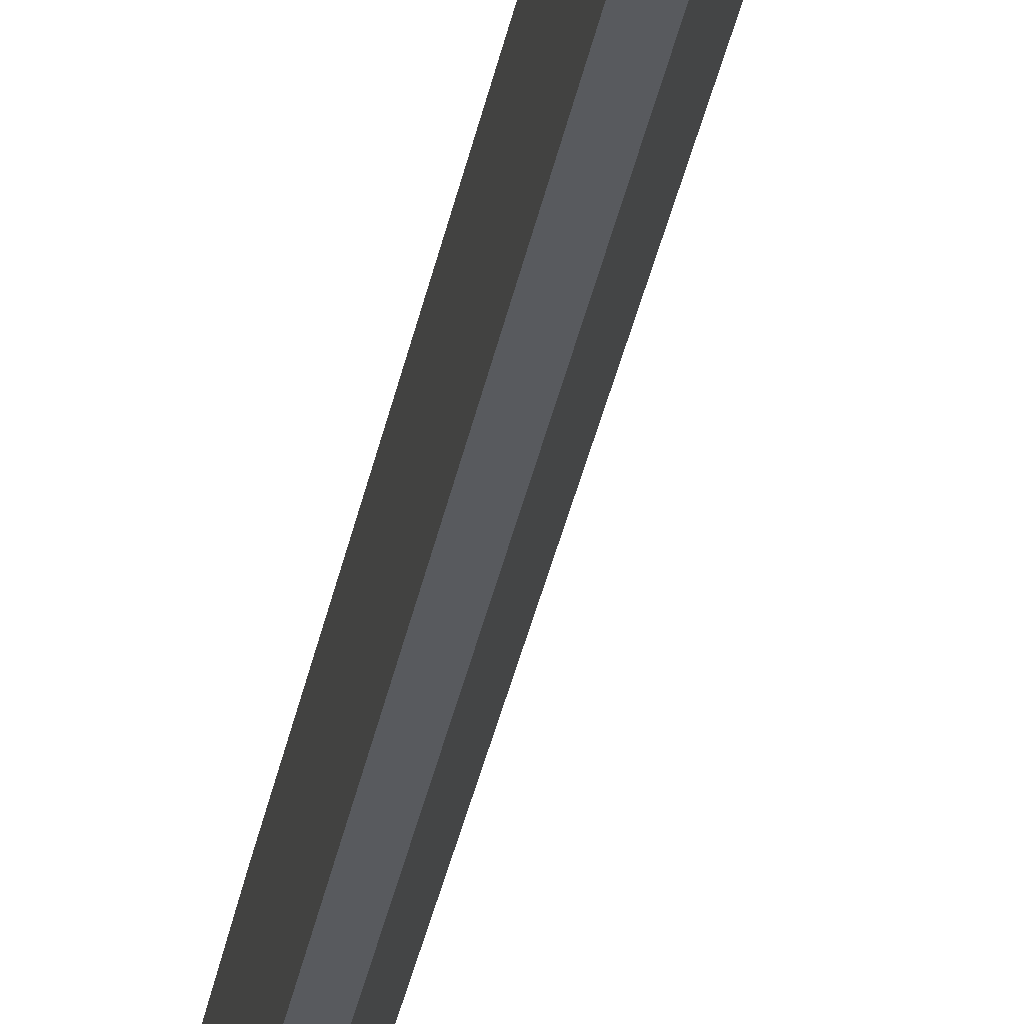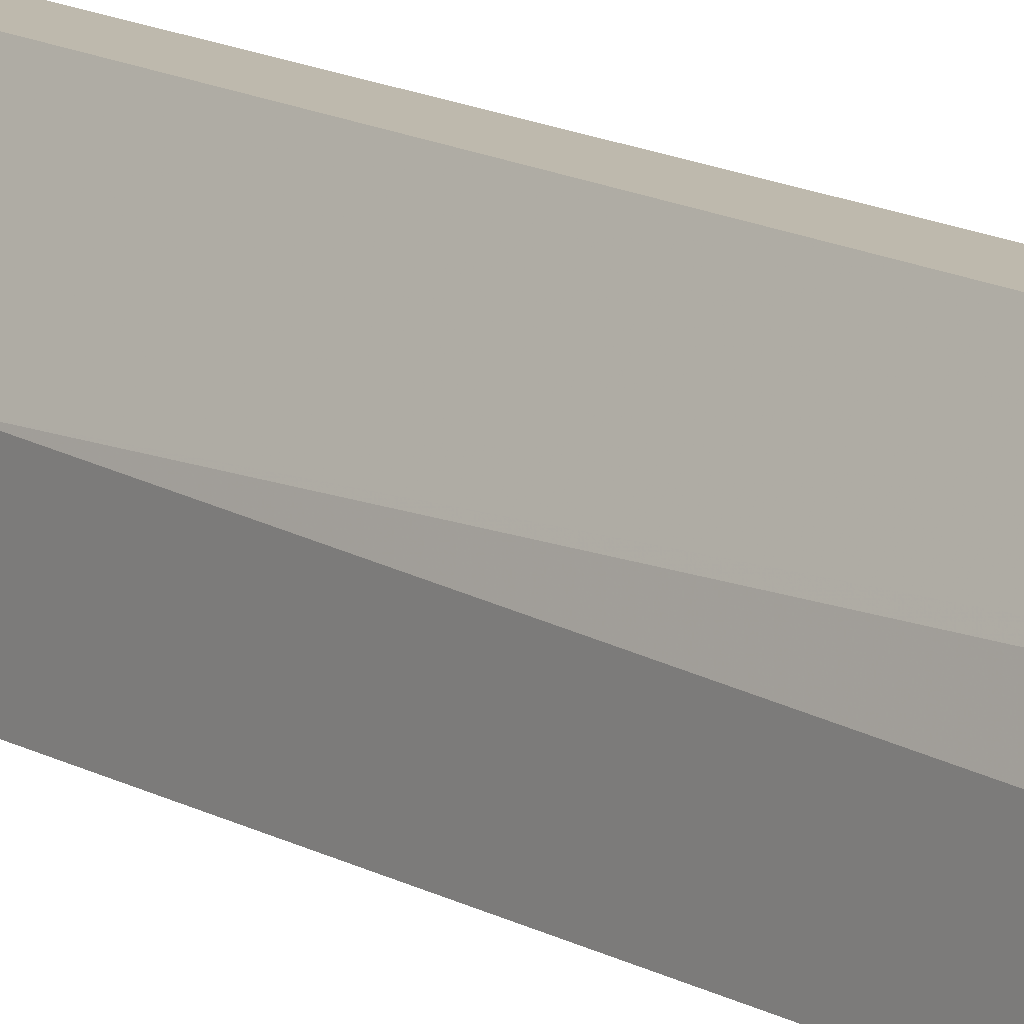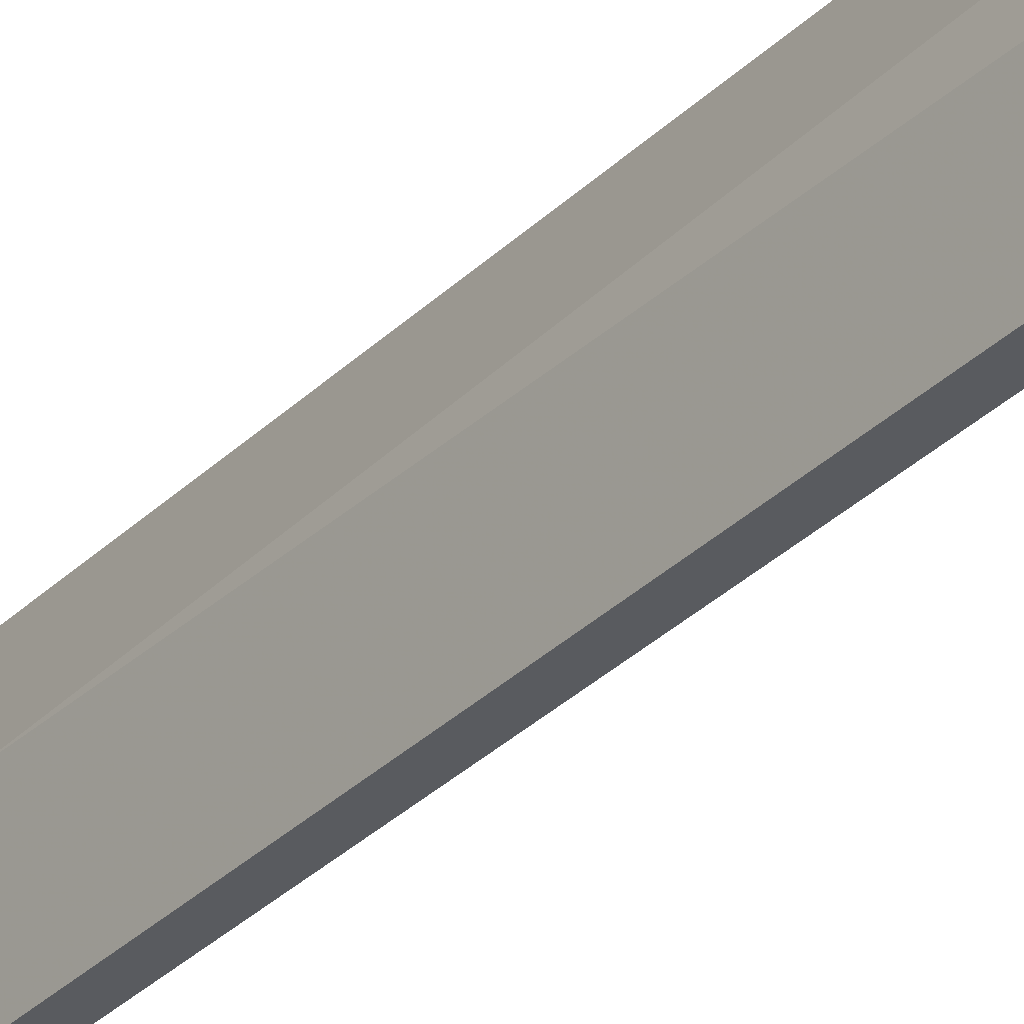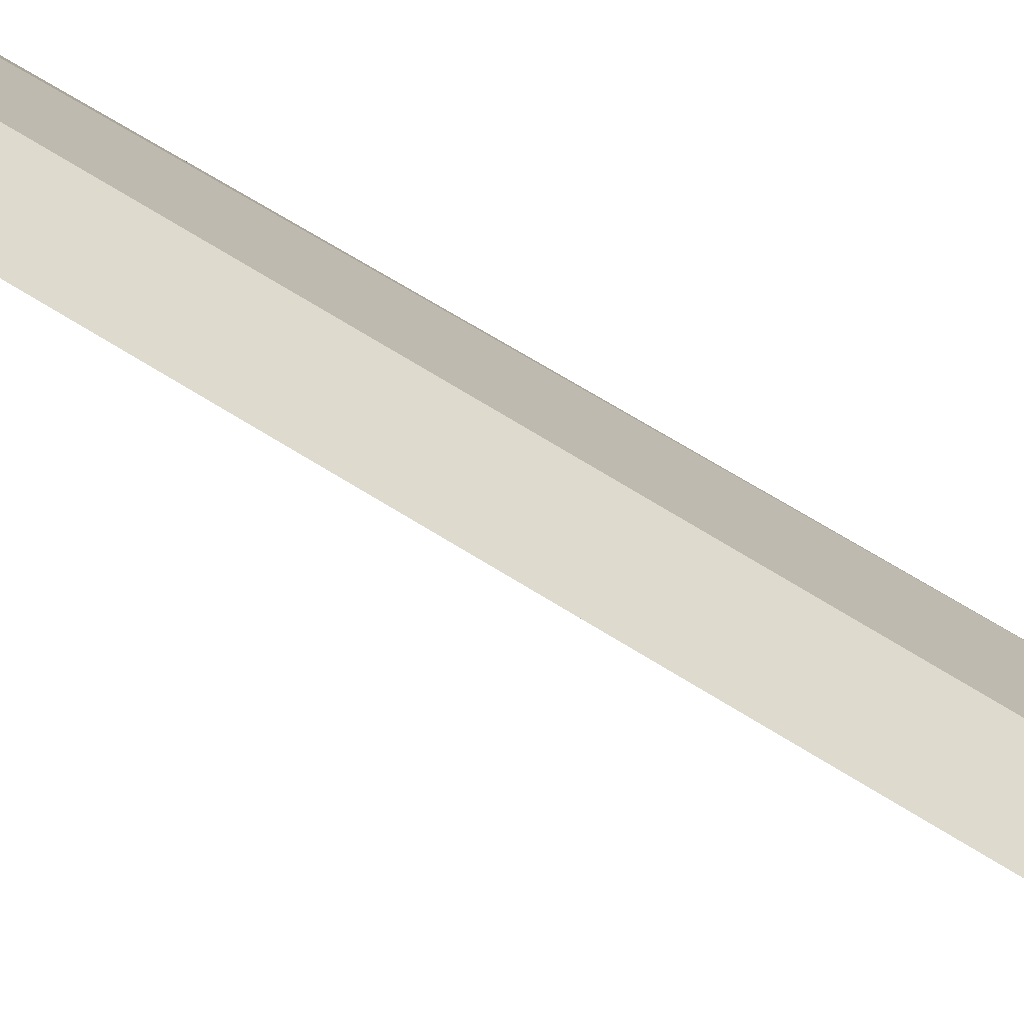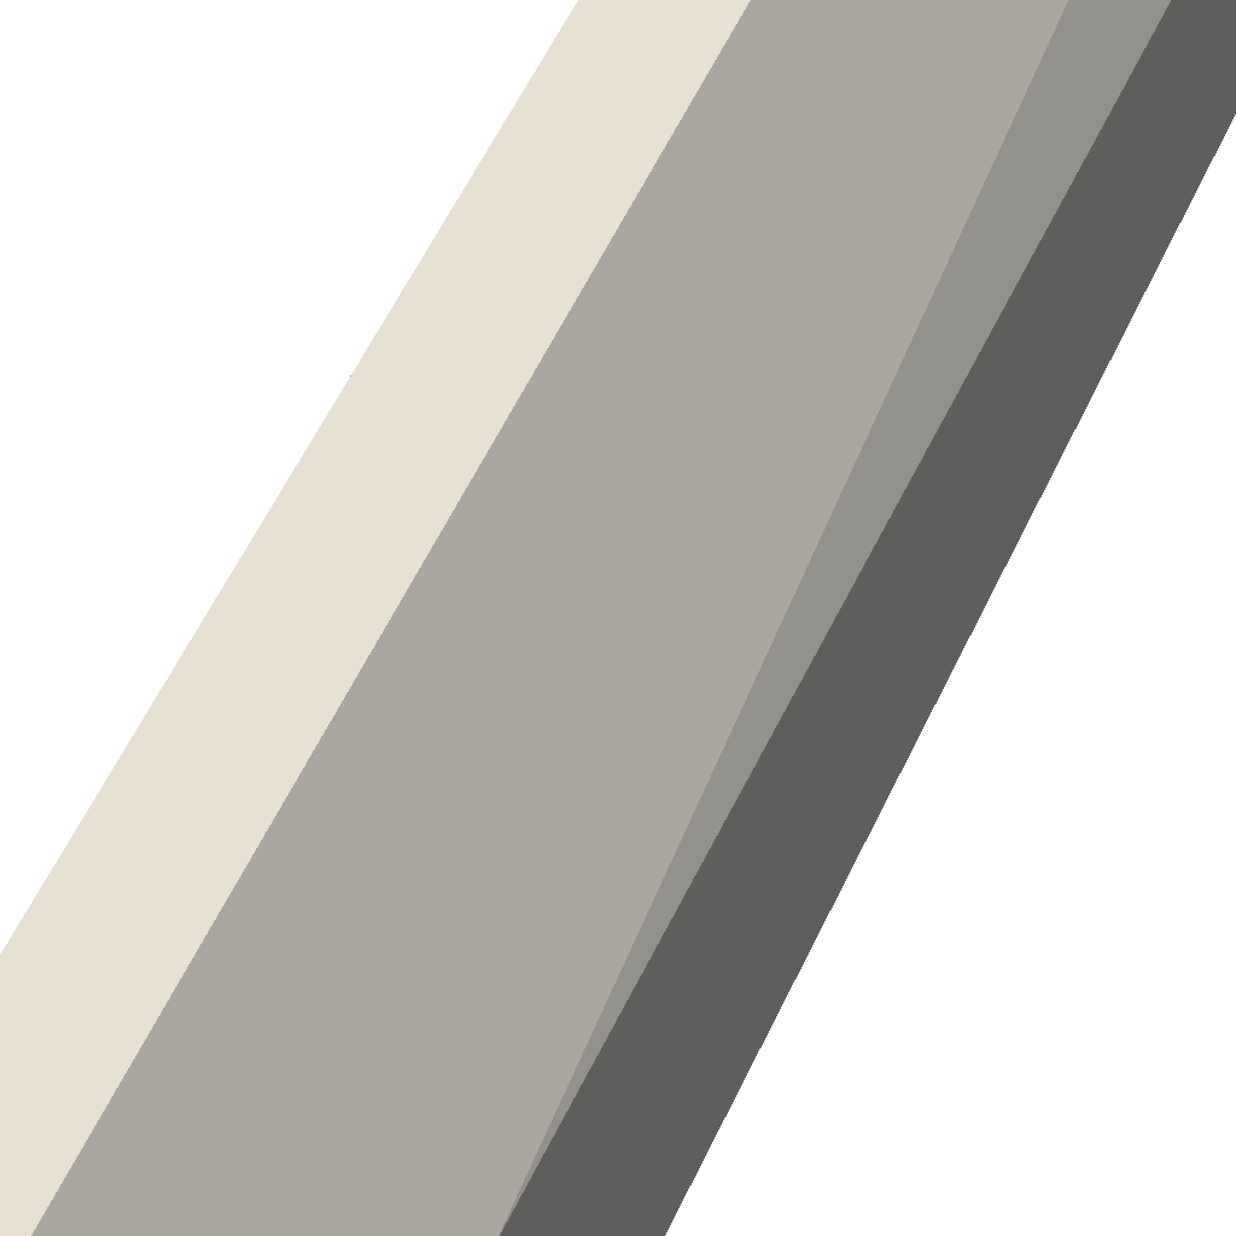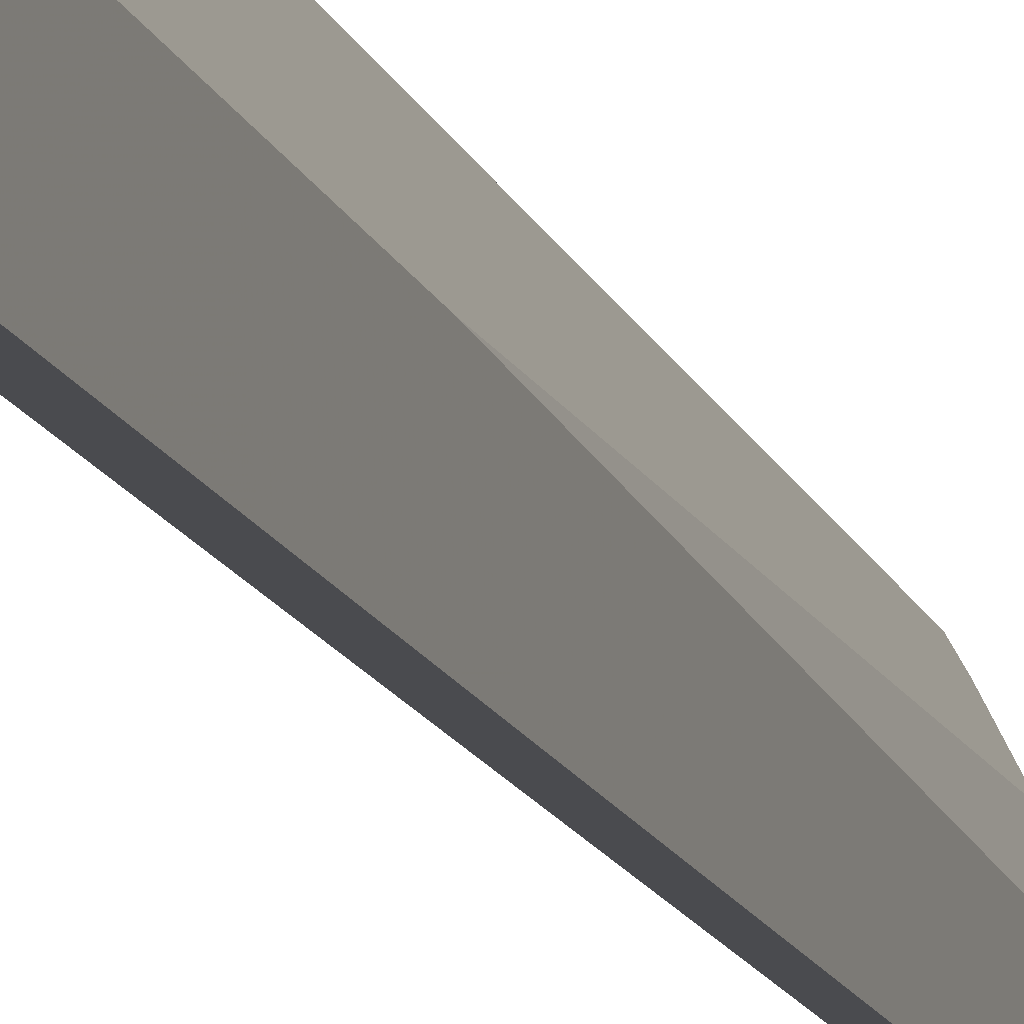
<metadata>
{"format":"obj","ext":"obj","renderer":"f3d","projection":"perspective","resolution":1024,"background":"white","views":[{"elev":-31.0,"azim":170.4,"up":"+Y"},{"elev":15.3,"azim":138.8,"up":"+Y"},{"elev":-32.0,"azim":143.4,"up":"+Y"},{"elev":71.2,"azim":-58.3,"up":"+Y"},{"elev":38.7,"azim":19.1,"up":"+Y"},{"elev":-14.3,"azim":15.8,"up":"+Y"}]}
</metadata>
<code>
v 0.3549 -6.011e-05 0.3152
v 0.3745 1.948e-05 0.3152
v 0.3548 1.948e-05 0.3152
v 0.3548 -6.011e-05 0.2957
v 0.3745 -6.011e-05 0.2957
v 0.3745 0.07897 0.3152
v 0.2828 0.2032 0.3152
v 0.3548 -6.011e-05 -0.8871
v 0.3745 -6.011e-05 -0.8871
v 0.3745 0.09858 0.2957
v 0.3745 0.09864 0.3152
v 0.3222 0.2032 0.3152
v 0.2828 0.2032 -0.8871
v 0.2849 0.2032 -0.8974
v 0.3417 0.05258 -0.9002
v 0.3614 -6.011e-05 -0.9002
v 0.3679 -6.011e-05 -0.9002
v 0.368 1.948e-05 -0.9002
v 0.3745 0.07887 -0.8871
v 0.3745 0.09858 -0.07886
v 0.3222 0.2032 -0.8871
v 0.2872 0.2032 -0.9018
v 0.3548 0.05915 -0.9067
v 0.368 0.07887 -0.9002
v 0.3696 0.08871 -0.8969
v 0.3499 0.1478 -0.8969
v 0.3548 0.138 -0.8871
v 0.3483 0.1511 -0.8871
v 0.3302 0.1873 -0.8969
v 0.3151 0.2032 -0.9013
v 0.2957 0.2032 -0.9037
v 0.3154 0.1774 -0.9067
v 0.3548 0.07887 -0.9067
v 0.3483 0.138 -0.9002
v 0.3376 0.1577 -0.9018
v 0.3179 0.1971 -0.9018
v 0.3111 0.2032 -0.9033
v 0.3351 0.138 -0.9067
f 21 29 30
f 21 26 29
f 21 28 26
f 20 28 21
f 20 27 28
f 19 27 20
f 19 26 27
f 19 25 26
f 35 37 36
f 18 33 24
f 18 23 33
f 17 23 18
f 16 23 17
f 16 22 23
f 15 22 16
f 19 24 25
f 22 31 32
f 14 22 15
f 23 32 38
f 35 38 37
f 34 38 35
f 32 37 38
f 31 37 32
f 30 36 37
f 29 36 30
f 26 28 27
f 26 36 29
f 26 35 36
f 26 34 35
f 25 34 26
f 24 34 25
f 24 38 34
f 24 33 38
f 23 38 33
f 22 32 23
f 10 21 12
f 8 14 15
f 10 12 11
f 2 9 19
f 2 5 9
f 1 5 2
f 1 9 5
f 1 17 9
f 1 16 17
f 2 19 20
f 1 8 16
f 1 7 3
f 1 12 7
f 1 11 12
f 1 6 11
f 1 2 6
f 10 20 21
f 1 4 8
f 2 20 10
f 1 3 4
f 3 7 4
f 9 24 19
f 2 10 6
f 9 18 24
f 9 17 18
f 8 13 14
f 7 14 13
f 7 22 14
f 8 15 16
f 7 37 31
f 7 30 37
f 7 21 30
f 4 7 13
f 7 12 21
f 6 10 11
f 7 31 22
f 4 13 8

</code>
